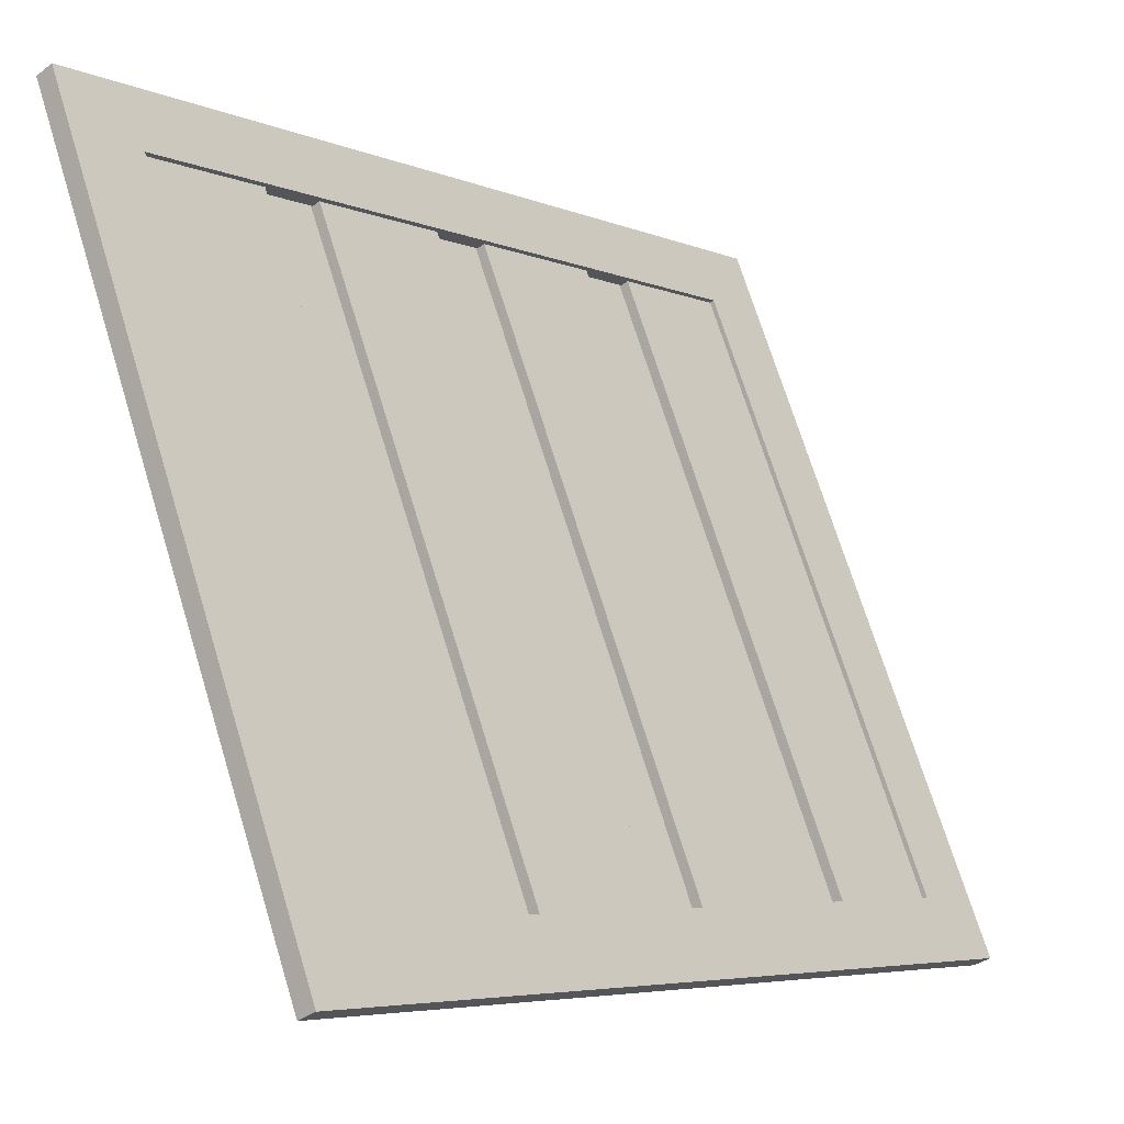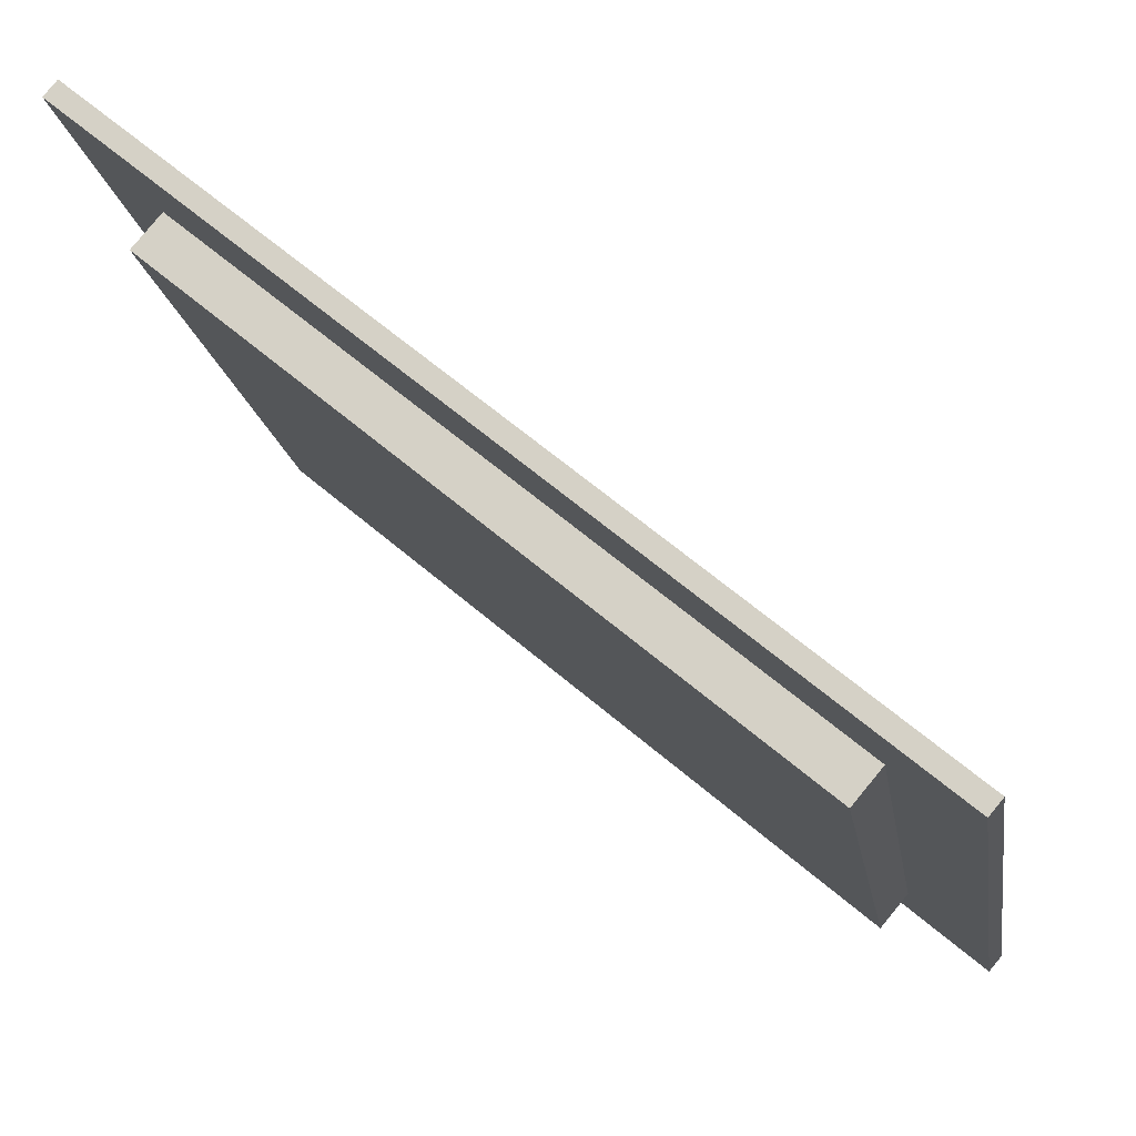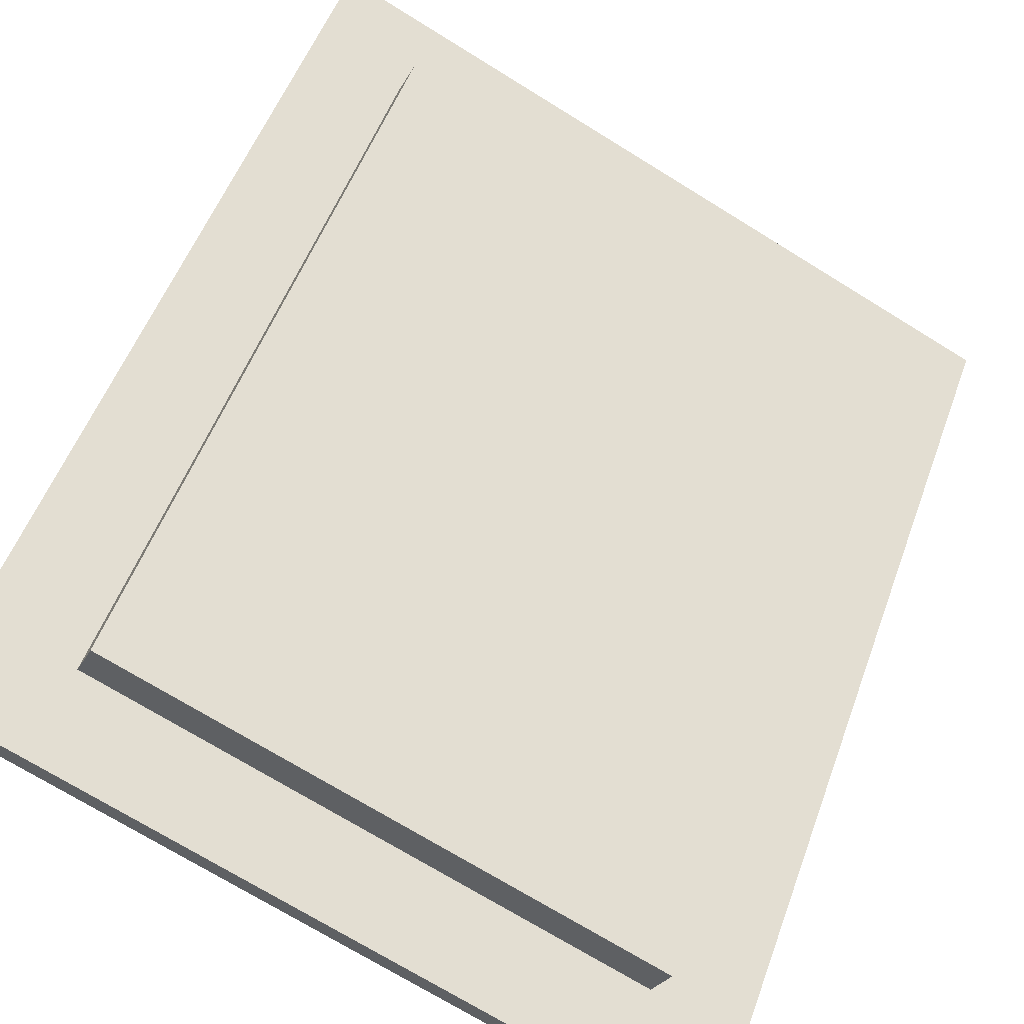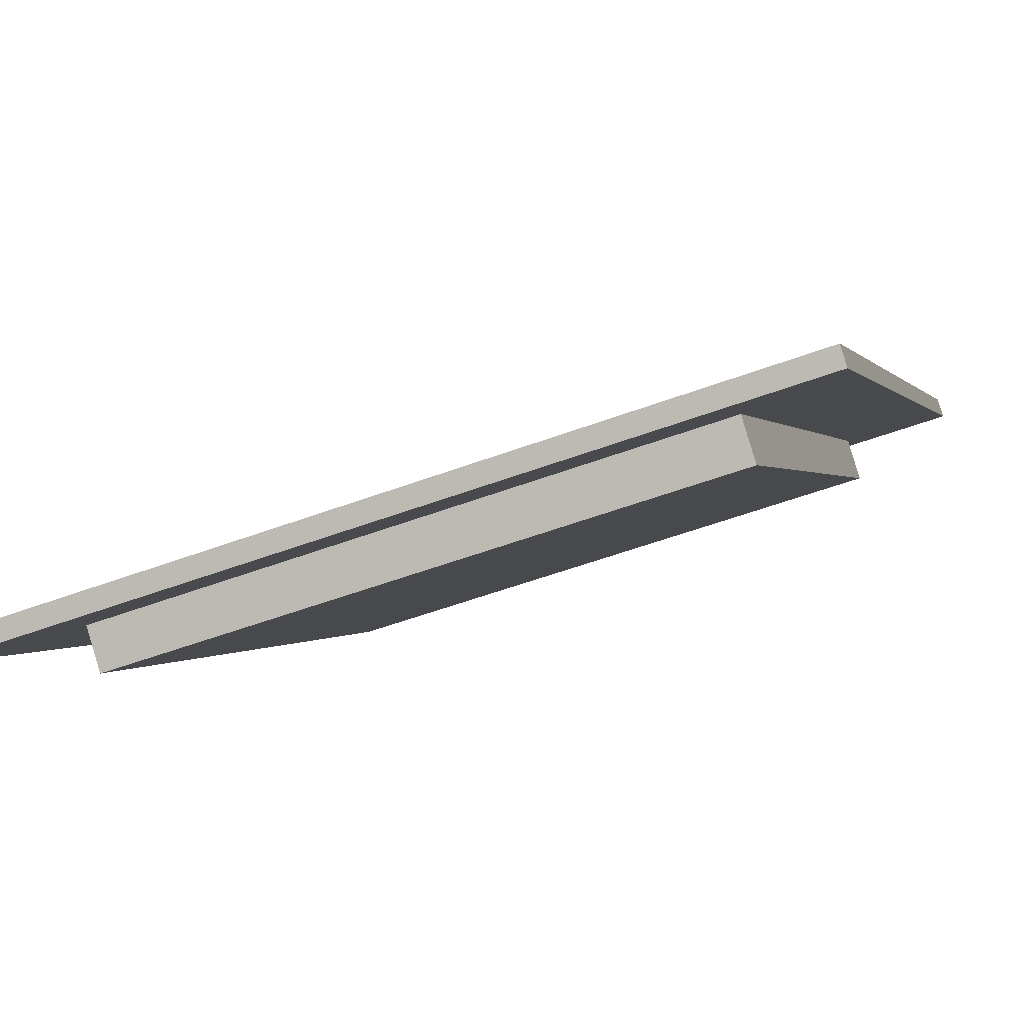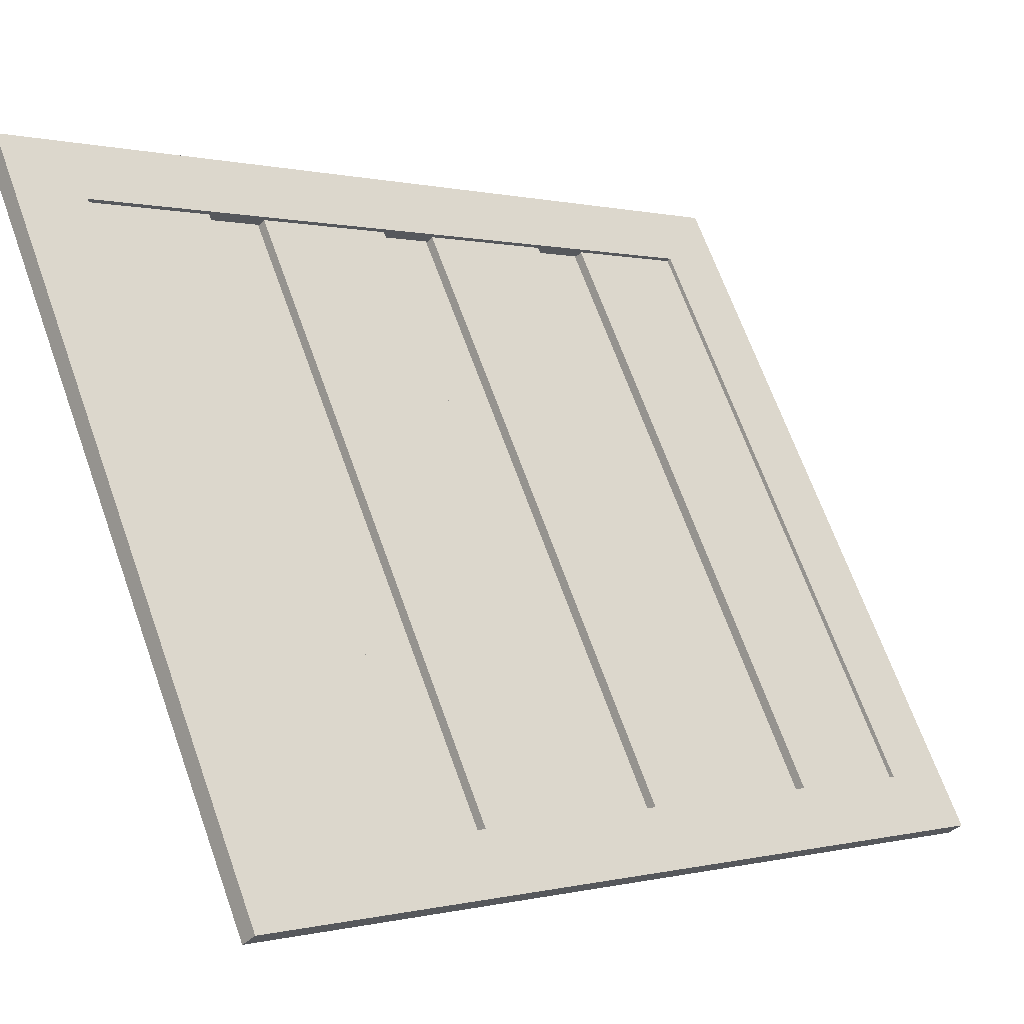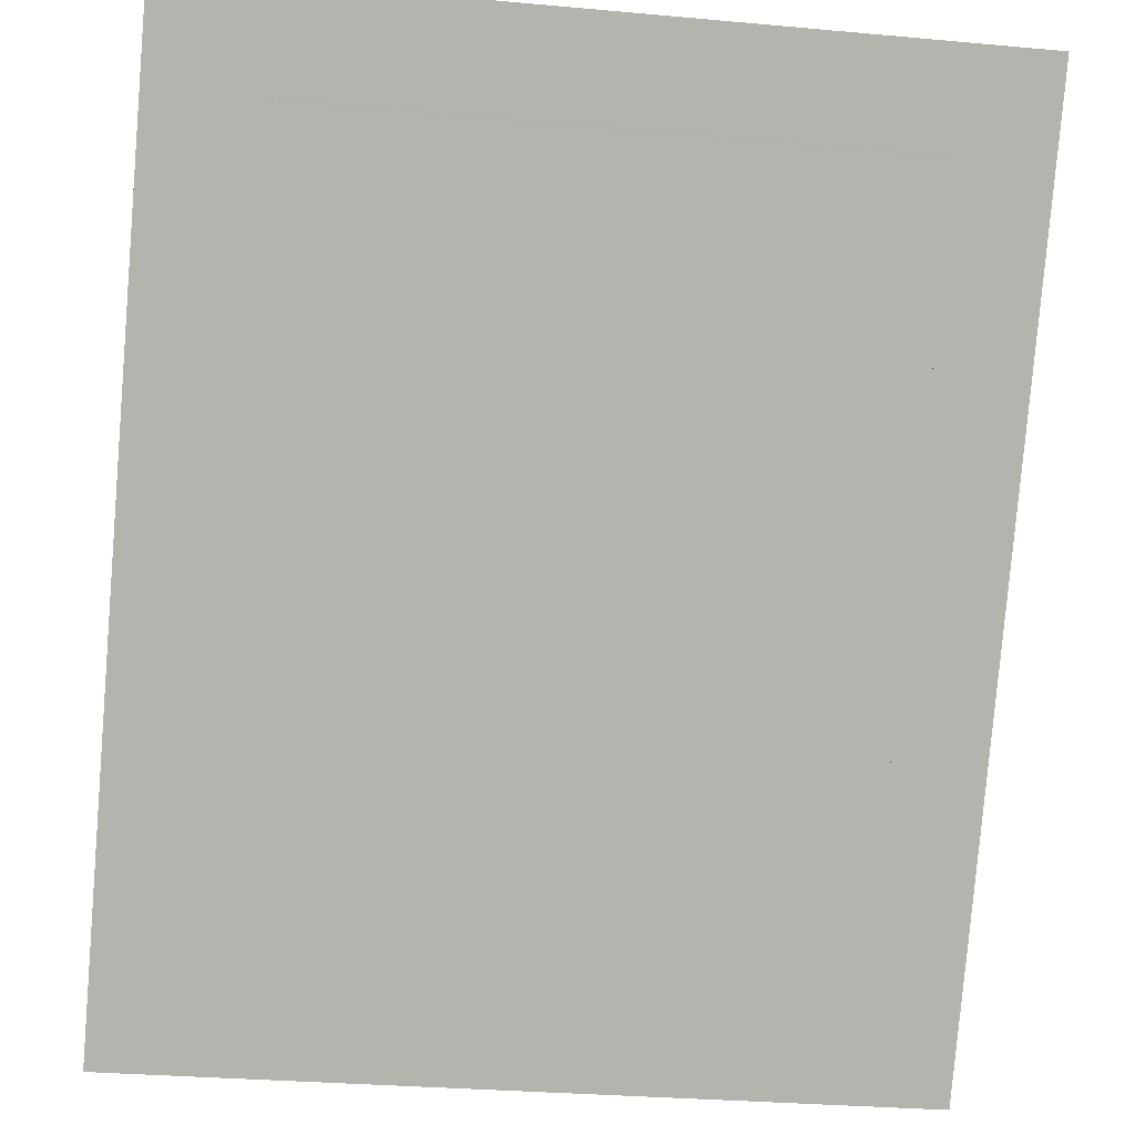
<metadata>
{"format":"obj","ext":"obj","renderer":"f3d","projection":"perspective","resolution":1024,"background":"white","views":[{"elev":70.7,"azim":-107.1,"up":"+Y"},{"elev":-16.5,"azim":98.6,"up":"+Z"},{"elev":-72.8,"azim":148.4,"up":"+Y"},{"elev":-52.1,"azim":22.1,"up":"+Y"},{"elev":68.3,"azim":70.2,"up":"+Z"},{"elev":-30.0,"azim":172.5,"up":"+Y"}]}
</metadata>
<code>
g default
v -21.12 -2.048 57.27
v 21.12 -2.048 57.27
v 21.12 37.39 24.11
v -21.12 37.39 24.11
v -21.12 19.15 39.45
v -21.12 16.19 41.93
v 21.12 19.15 39.45
v 21.12 16.19 41.93
v -21.12 29.01 31.16
v -21.12 26.05 33.64
v 21.12 29.01 31.16
v 21.12 26.05 33.64
v -21.12 9.289 47.73
v -21.12 6.332 50.22
v 21.12 9.289 47.73
v 21.12 6.332 50.22
v 21.12 29.39 31.62
v -21.12 29.39 31.62
v 21.12 37.77 24.57
v -21.12 37.77 24.57
v 21.12 9.675 48.19
v -21.12 9.675 48.19
v 21.12 16.58 42.39
v -21.12 16.58 42.39
v 21.12 19.53 39.9
v -21.12 19.53 39.9
v 21.12 26.43 34.1
v -21.12 26.43 34.1
v -21.12 -1.663 57.72
v 21.12 -1.663 57.72
v 21.12 6.717 50.68
v -21.12 6.717 50.68
v -22.59 -2.851 59.09
v 22.59 -2.851 59.09
v 18.89 0.6035 56.19
v -18.89 0.6035 56.19
v 22.59 39.32 23.63
v 18.89 35.87 26.54
v -22.59 39.32 23.63
v -18.89 35.87 26.54
v -22.59 -3.571 58.24
v 22.59 -3.571 58.24
v -18.89 0.1052 55.6
v 18.89 0.1052 55.6
v 22.59 38.6 22.78
v 18.89 35.37 25.95
v -22.59 38.6 22.78
v -18.89 35.37 25.95
v -16.85 34.34 26.36
v 16.85 34.34 26.36
v 16.85 0.6947 54.65
v -16.85 0.6947 54.65
v -16.85 32.76 24.49
v 16.85 32.76 24.49
v 16.85 -0.8836 52.77
v -16.85 -0.8836 52.77
g door group1
f 5 6 8 7
f 9 10 12 11
f 13 14 16 15
f 18 17 19 20
f 22 21 23 24
f 26 25 27 28
f 29 30 31 32
f 9 11 17 18
f 11 3 19 17
f 3 4 20 19
f 4 9 18 20
f 13 15 21 22
f 15 8 23 21
f 8 6 24 23
f 6 13 22 24
f 5 7 25 26
f 7 12 27 25
f 12 10 28 27
f 10 5 26 28
f 1 2 30 29
f 2 16 31 30
f 16 14 32 31
f 14 1 29 32
f 33 34 35 36
f 34 37 38 35
f 37 39 40 38
f 39 33 36 40
f 34 33 41 42
f 36 35 44 43
f 37 34 42 45
f 35 38 46 44
f 39 37 45 47
f 38 40 48 46
f 33 39 47 41
f 40 36 43 48
f 53 54 55 56
f 47 45 50 49
f 45 42 51 50
f 42 41 52 51
f 41 47 49 52
f 49 50 54 53
f 50 51 55 54
f 51 52 56 55
f 52 49 53 56

</code>
